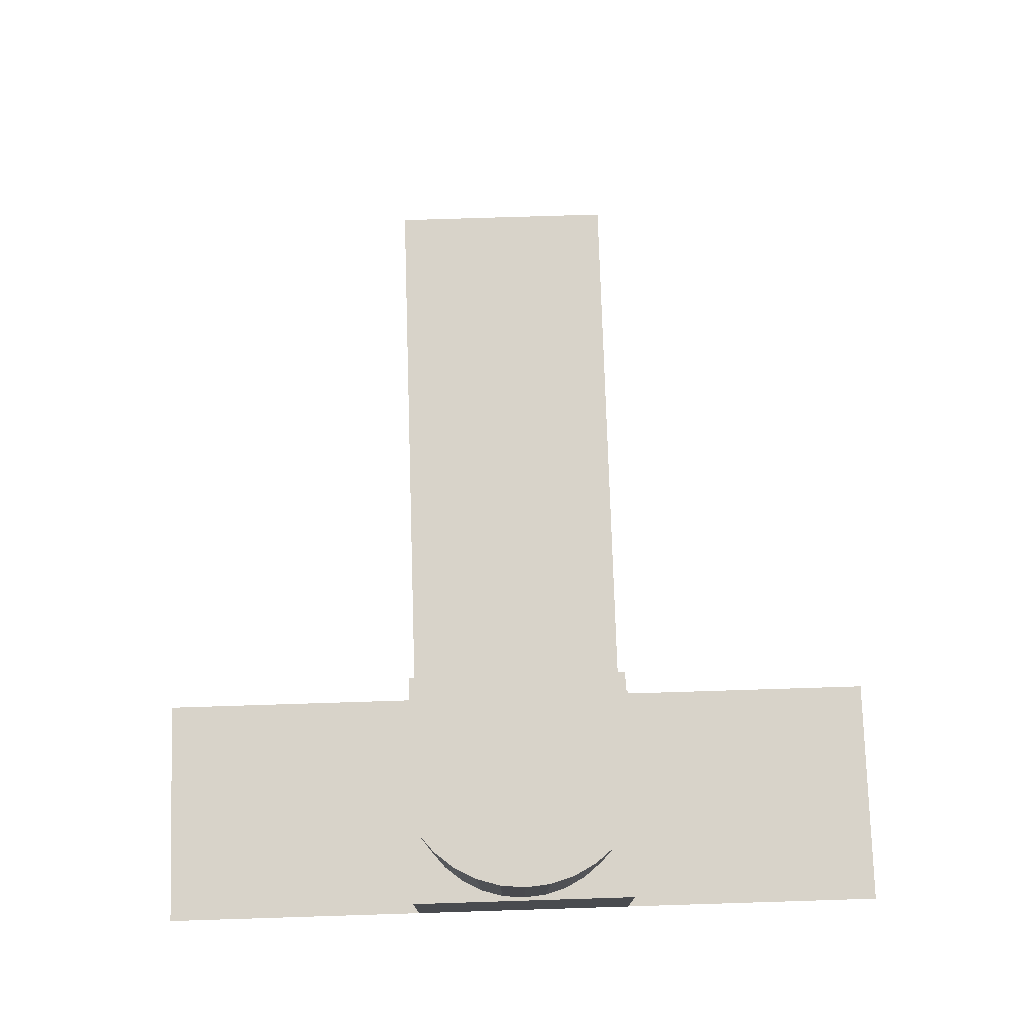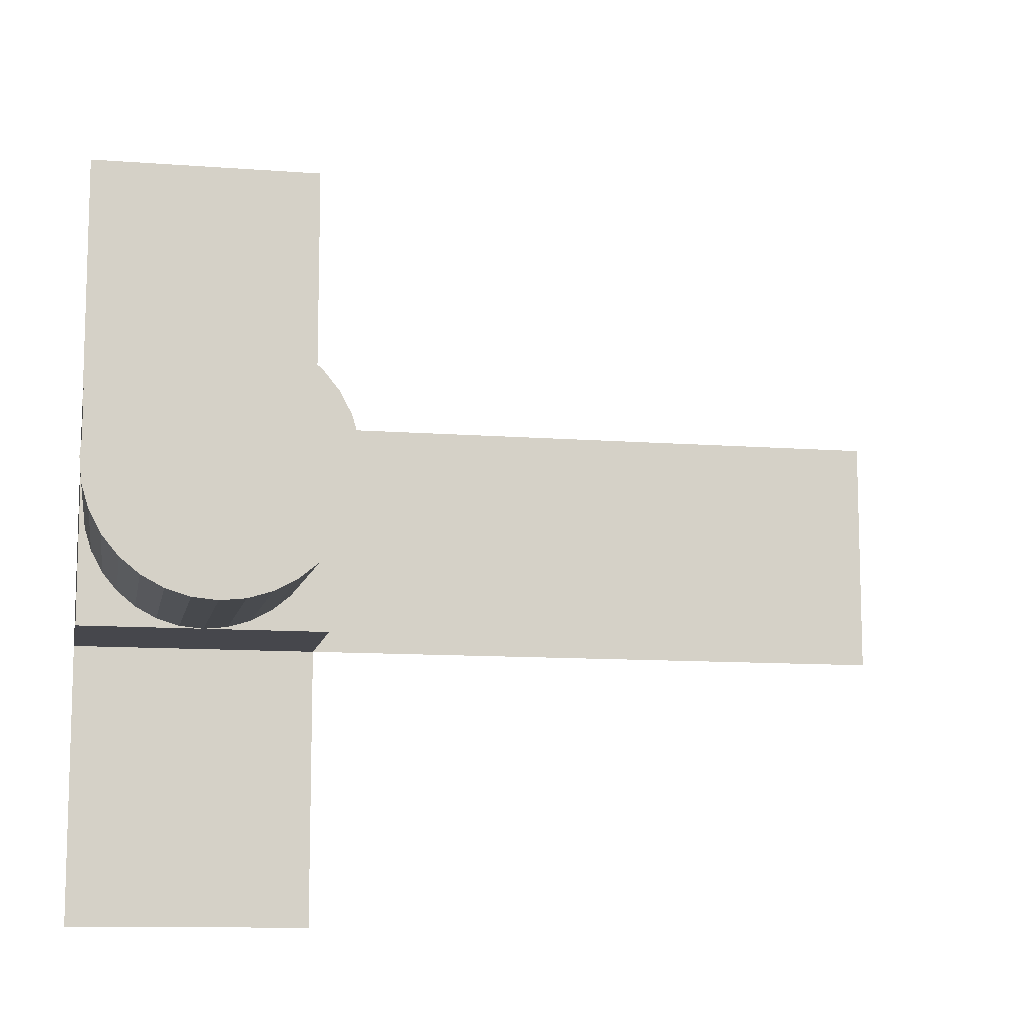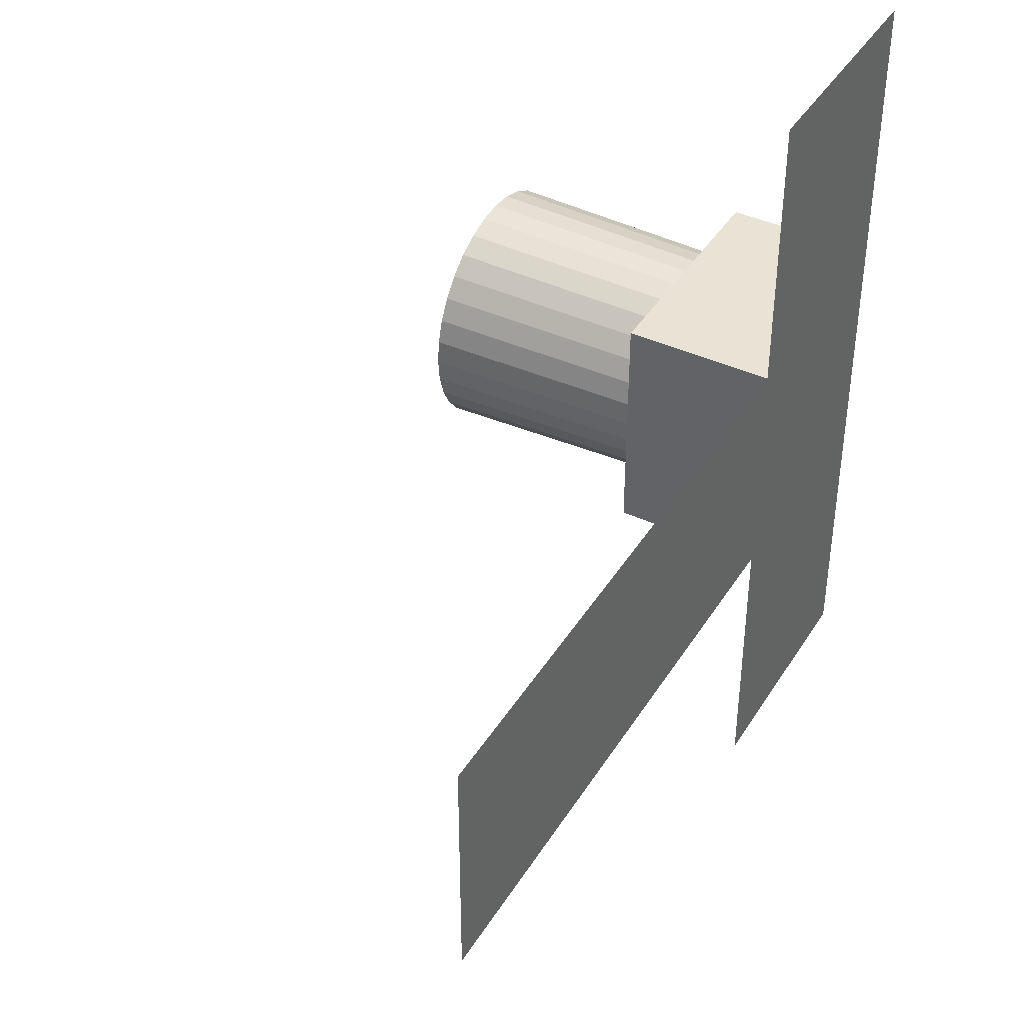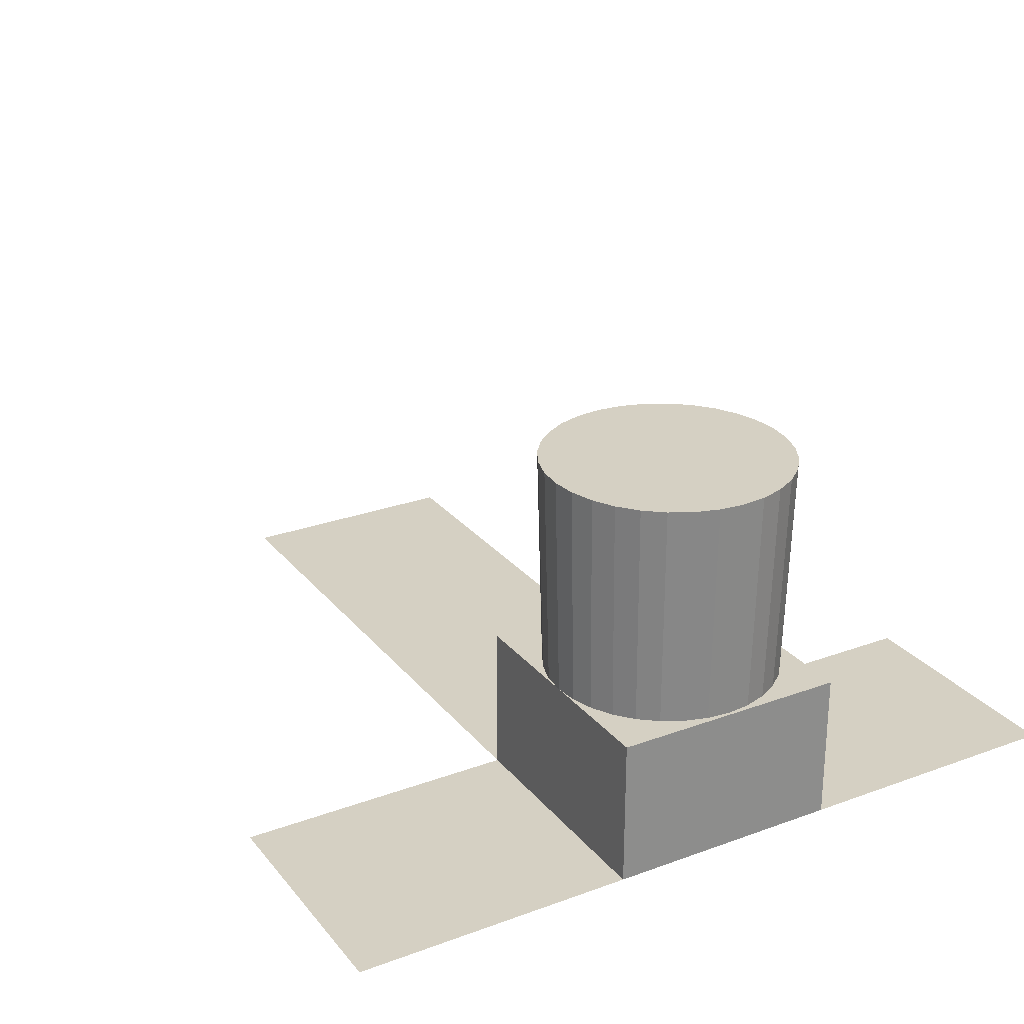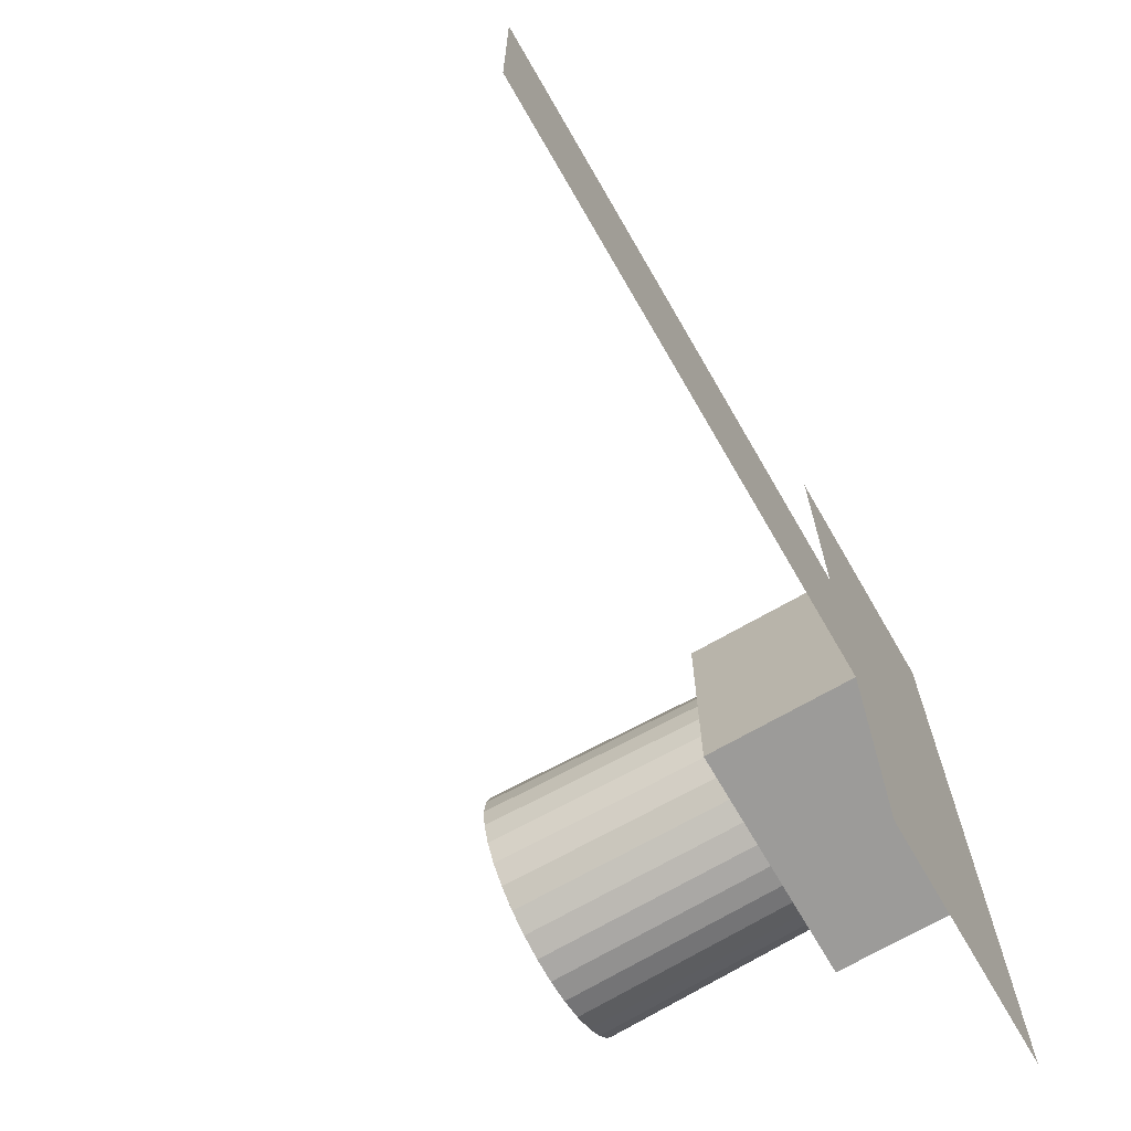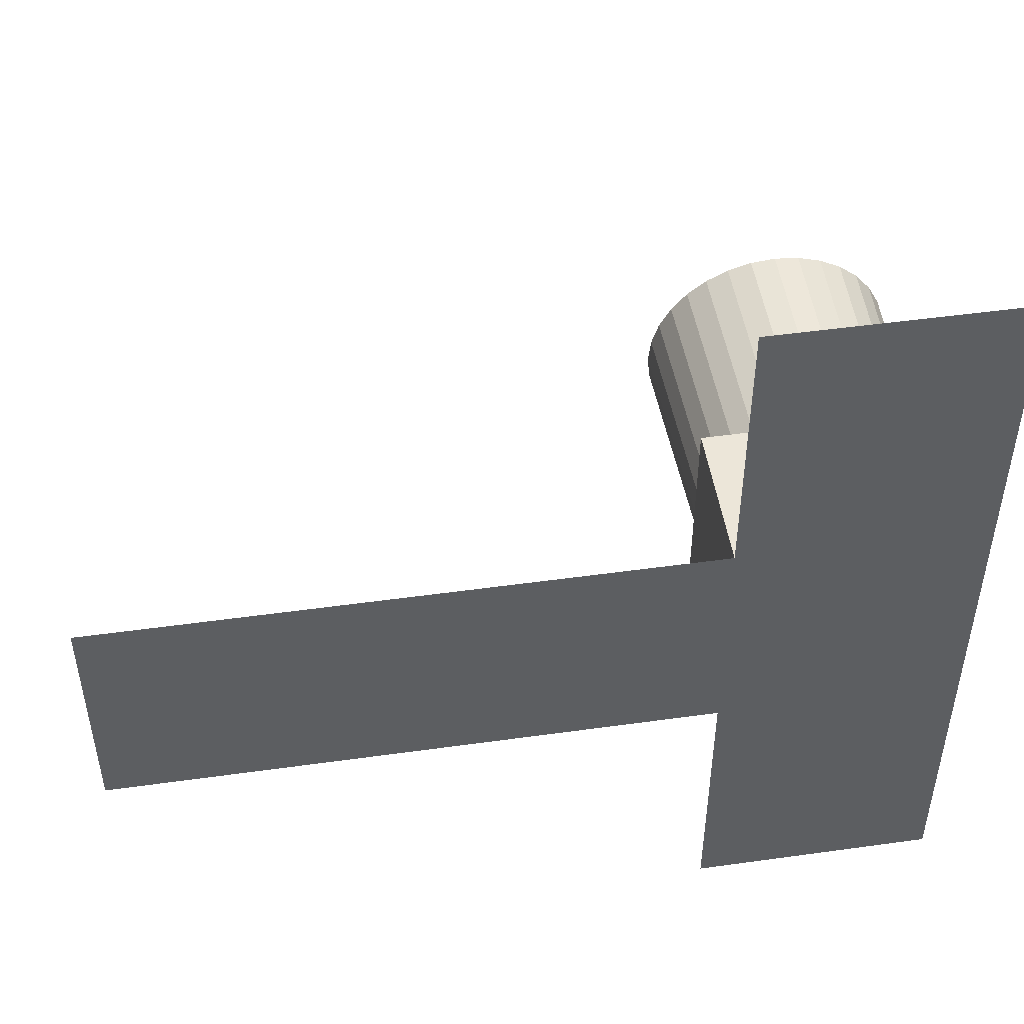
<metadata>
{"format":"obj","ext":"obj","renderer":"f3d","projection":"perspective","resolution":1024,"background":"white","views":[{"elev":75.8,"azim":88.2,"up":"+Y"},{"elev":-10.9,"azim":169.3,"up":"+Z"},{"elev":41.3,"azim":-60.7,"up":"+Z"},{"elev":26.1,"azim":60.0,"up":"+Y"},{"elev":-69.8,"azim":-60.0,"up":"+Z"},{"elev":49.2,"azim":-8.8,"up":"+Z"}]}
</metadata>
<code>
o 27U_combined_case_straight_solar
v -0.18 0.22 -0.175
v 0.18 0.22 -0.175
v 0.18 0.22 0.175
v -0.18 0.22 0.175
v -0.18 0 0.175
v 0.18 0 0.175
v 0.18 0 -0.175
v -0.18 0 -0.175
v 0 0.22 -0.175
v 0 0.55 -0.184
v 0.0359 0.55 -0.1805
v 0.03414 0.22 -0.1716
v 0.07041 0.55 -0.17
v 0.06697 0.22 -0.1617
v 0.1022 0.55 -0.153
v 0.09723 0.22 -0.1455
v 0.1301 0.55 -0.1301
v 0.1237 0.22 -0.1237
v 0.153 0.55 -0.1022
v 0.1455 0.22 -0.09723
v 0.17 0.55 -0.07041
v 0.1617 0.22 -0.06697
v 0.1805 0.55 -0.0359
v 0.1716 0.22 -0.03414
v 0.184 0.55 0
v 0.175 0.22 0
v 0.1805 0.55 0.0359
v 0.1716 0.22 0.03414
v 0.17 0.55 0.07041
v 0.1617 0.22 0.06697
v 0.153 0.55 0.1022
v 0.1455 0.22 0.09723
v 0.1301 0.55 0.1301
v 0.1237 0.22 0.1237
v 0.1022 0.55 0.153
v 0.09723 0.22 0.1455
v 0.07041 0.55 0.17
v 0.06697 0.22 0.1617
v 0.0359 0.55 0.1805
v 0.03414 0.22 0.1716
v 0 0.55 0.184
v 0 0.22 0.175
v -0.0359 0.55 0.1805
v -0.03414 0.22 0.1716
v -0.07041 0.55 0.17
v -0.06697 0.22 0.1617
v -0.1022 0.55 0.153
v -0.09723 0.22 0.1455
v -0.1301 0.55 0.1301
v -0.1237 0.22 0.1237
v -0.153 0.55 0.1022
v -0.1455 0.22 0.09722
v -0.17 0.55 0.07041
v -0.1617 0.22 0.06697
v -0.1805 0.55 0.0359
v -0.1716 0.22 0.03414
v -0.184 0.55 0
v -0.175 0.22 0
v -0.1805 0.55 -0.0359
v -0.1716 0.22 -0.03414
v -0.17 0.55 -0.07041
v -0.1617 0.22 -0.06697
v -0.153 0.55 -0.1022
v -0.1455 0.22 -0.09723
v -0.1301 0.55 -0.1301
v -0.1237 0.22 -0.1237
v -0.1022 0.55 -0.153
v -0.09723 0.22 -0.1455
v -0.07041 0.55 -0.17
v -0.06697 0.22 -0.1617
v -0.0359 0.55 -0.1805
v -0.03414 0.22 -0.1716
v -0.18 0 0.591
v 0.18 0 0.591
v -0.18 0 -0.591
v 0.18 0 -0.591
v -1.06 0 0.175
v -1.06 0 -0.175
f 1 2 3
f 1 3 4
f 5 4 3
f 5 3 6
f 6 3 2
f 6 2 7
f 7 8 5
f 7 5 6
f 8 1 4
f 8 4 5
f 7 2 1
f 7 1 8
f 9 10 11
f 9 11 12
f 12 11 13
f 12 13 14
f 14 13 15
f 14 15 16
f 16 15 17
f 16 17 18
f 18 17 19
f 18 19 20
f 20 19 21
f 20 21 22
f 22 21 23
f 22 23 24
f 24 23 25
f 24 25 26
f 26 25 27
f 26 27 28
f 28 27 29
f 28 29 30
f 30 29 31
f 30 31 32
f 32 31 33
f 32 33 34
f 34 33 35
f 34 35 36
f 36 35 37
f 36 37 38
f 38 37 39
f 38 39 40
f 40 39 41
f 40 41 42
f 42 41 43
f 42 43 44
f 44 43 45
f 44 45 46
f 46 45 47
f 46 47 48
f 48 47 49
f 48 49 50
f 50 49 51
f 50 51 52
f 52 51 53
f 52 53 54
f 54 53 55
f 54 55 56
f 56 55 57
f 56 57 58
f 58 57 59
f 58 59 60
f 60 59 61
f 60 61 62
f 62 61 63
f 62 63 64
f 64 63 65
f 64 65 66
f 66 65 67
f 66 67 68
f 68 67 69
f 68 69 70
f 13 11 10
f 10 71 69
f 69 67 65
f 65 63 61
f 61 59 57
f 57 55 53
f 53 51 49
f 49 47 45
f 45 43 41
f 41 39 37
f 37 35 33
f 33 31 29
f 29 27 25
f 25 23 21
f 21 19 17
f 17 15 13
f 13 10 69
f 69 65 61
f 61 57 53
f 53 49 45
f 45 41 37
f 37 33 29
f 29 25 21
f 21 17 13
f 13 69 61
f 61 53 45
f 45 37 29
f 29 21 13
f 13 61 45
f 45 29 13
f 70 69 71
f 70 71 72
f 72 71 10
f 72 10 9
f 72 9 12
f 12 14 16
f 16 18 20
f 20 22 24
f 24 26 28
f 28 30 32
f 32 34 36
f 36 38 40
f 40 42 44
f 44 46 48
f 48 50 52
f 52 54 56
f 56 58 60
f 60 62 64
f 64 66 68
f 68 70 72
f 72 12 16
f 16 20 24
f 24 28 32
f 32 36 40
f 40 44 48
f 48 52 56
f 56 60 64
f 64 68 72
f 72 16 24
f 24 32 40
f 40 48 56
f 56 64 72
f 72 24 40
f 40 56 72
f 6 5 73
f 6 73 74
f 7 8 75
f 7 75 76
f 8 5 77
f 8 77 78

</code>
